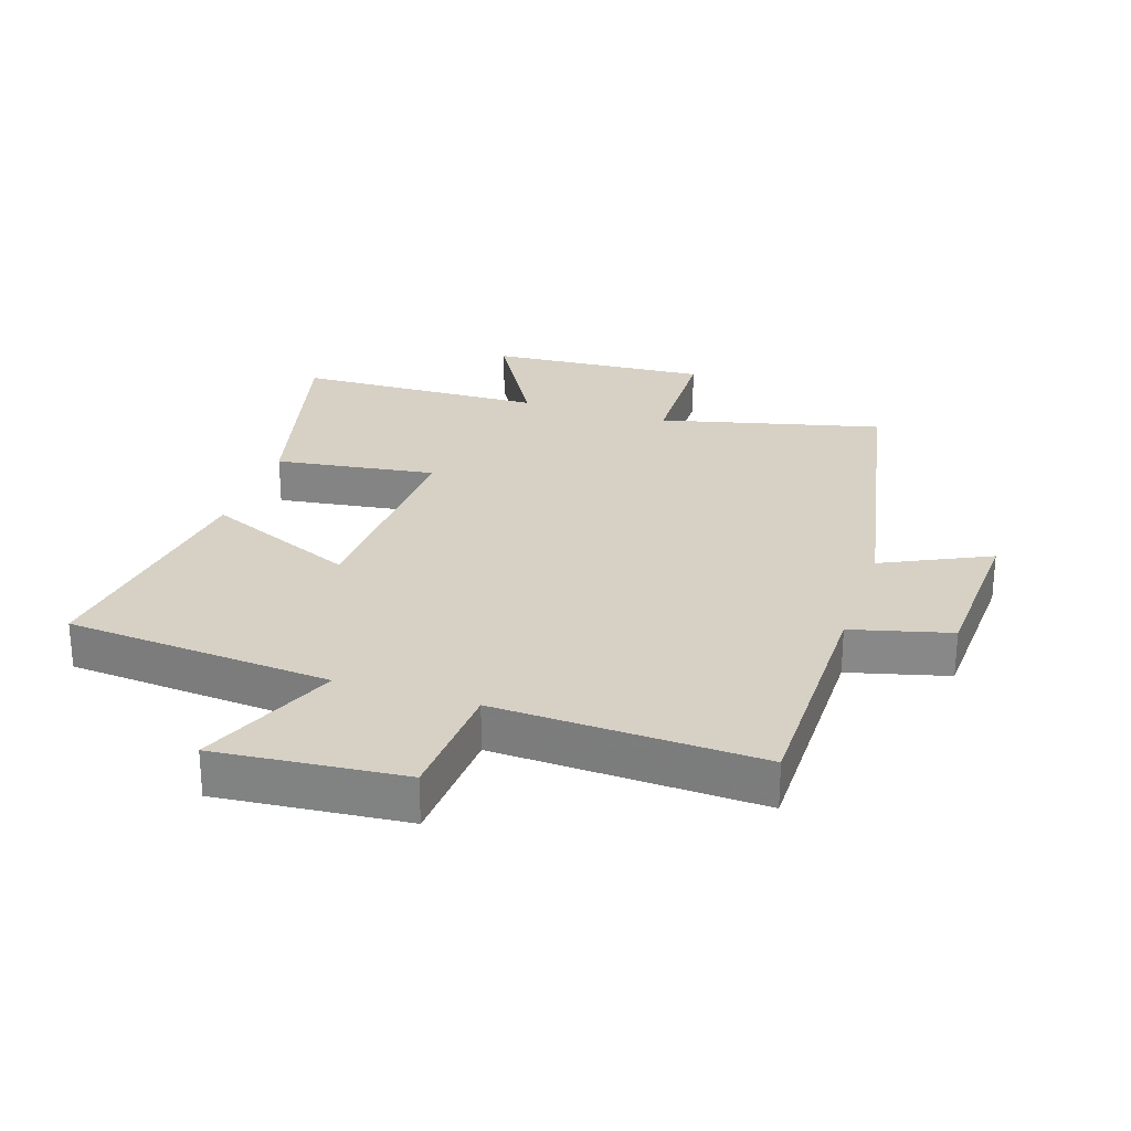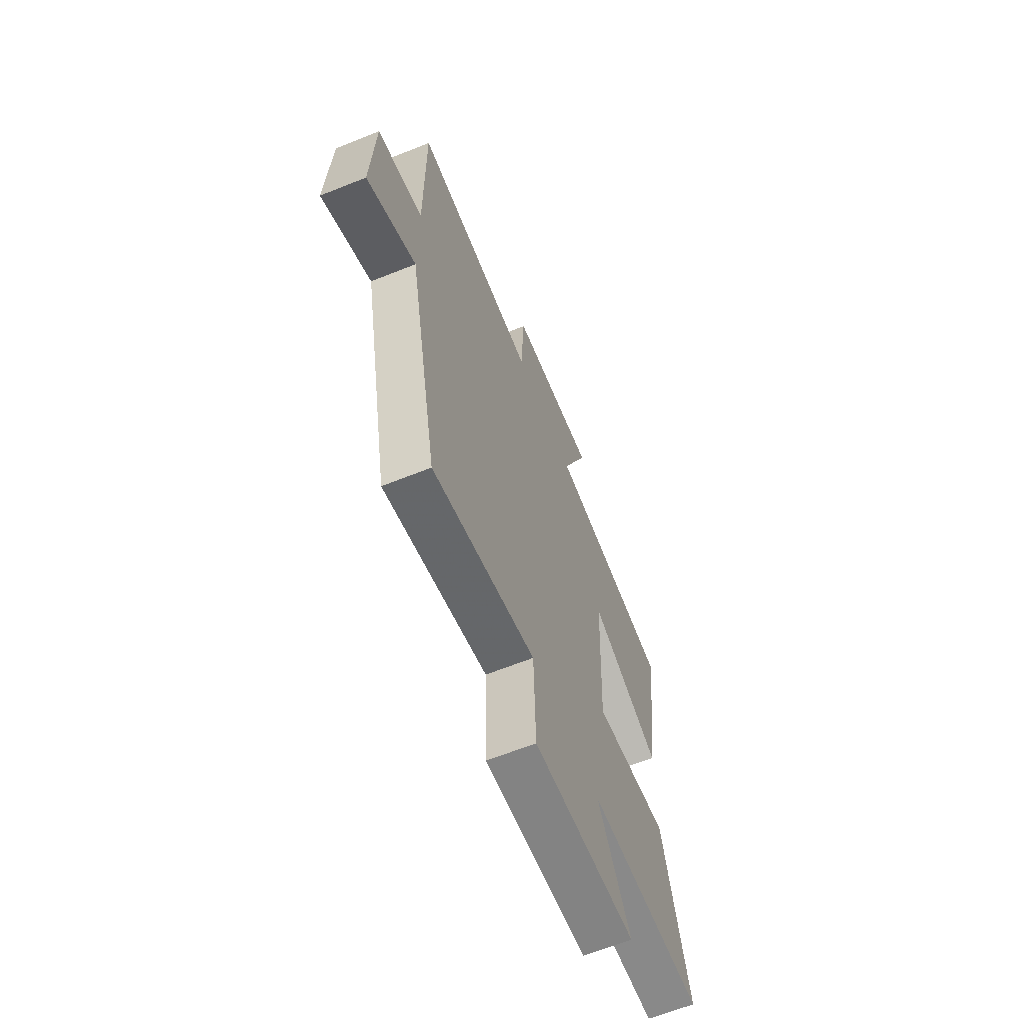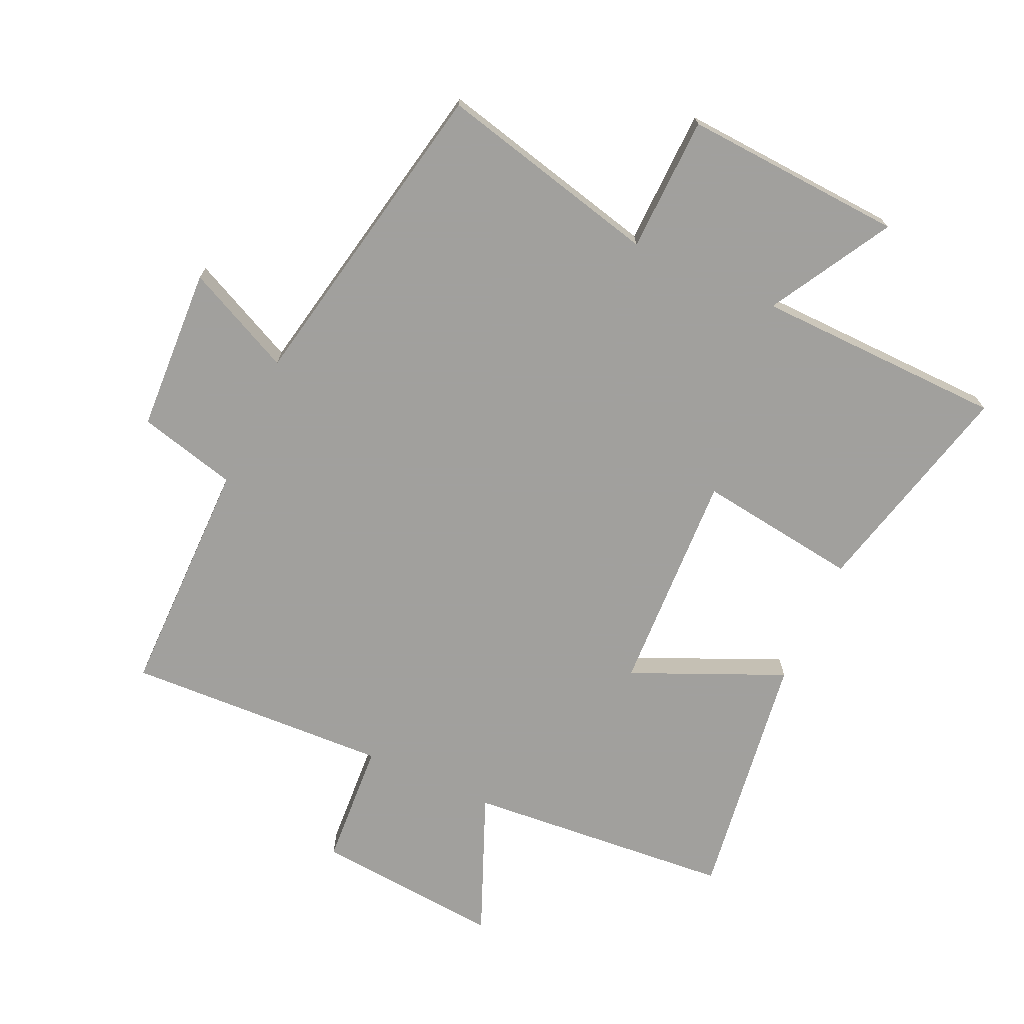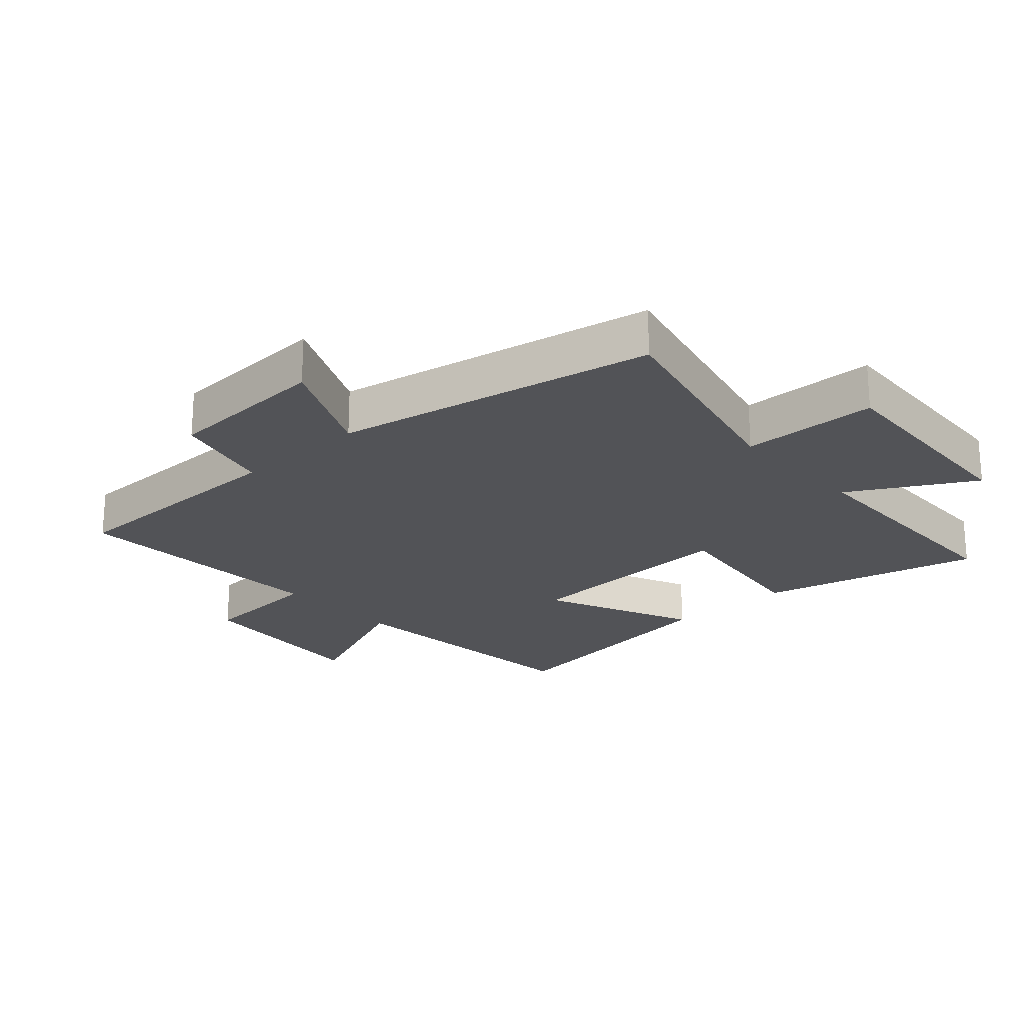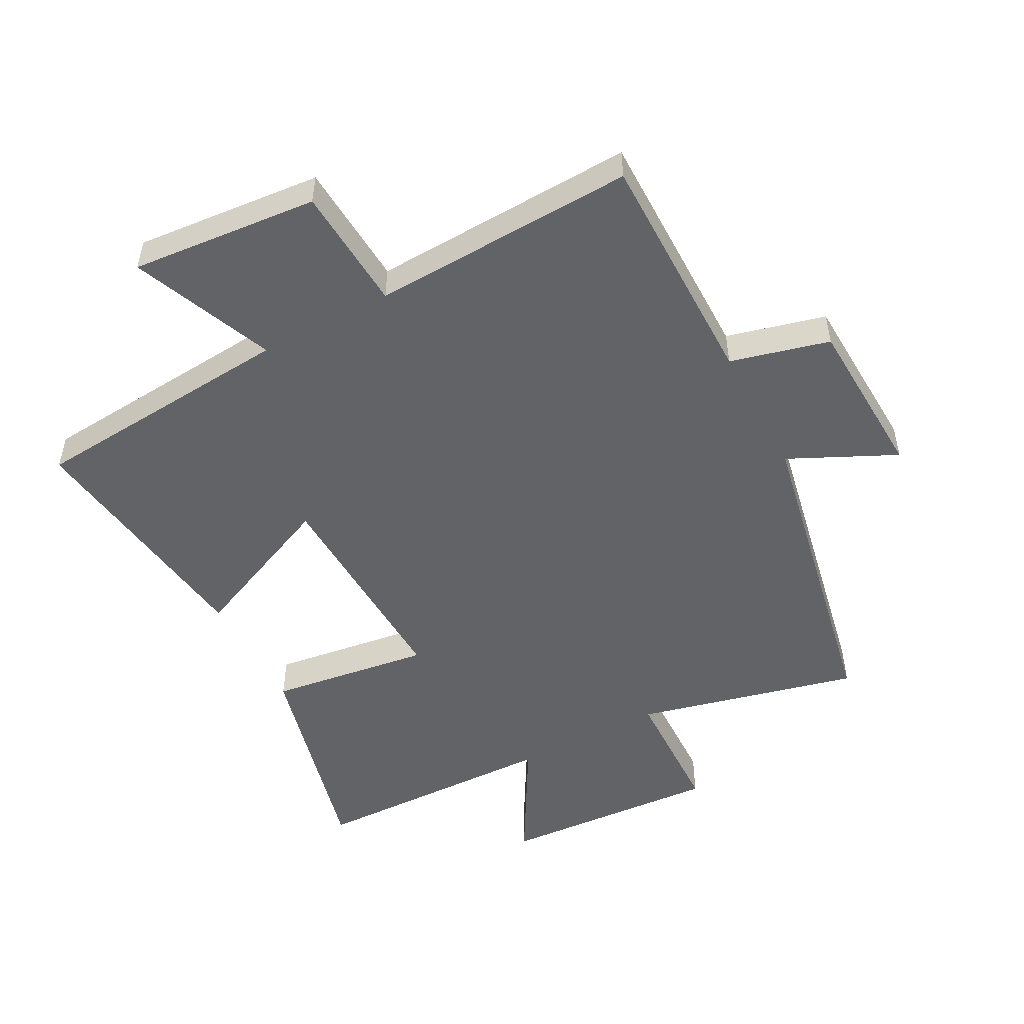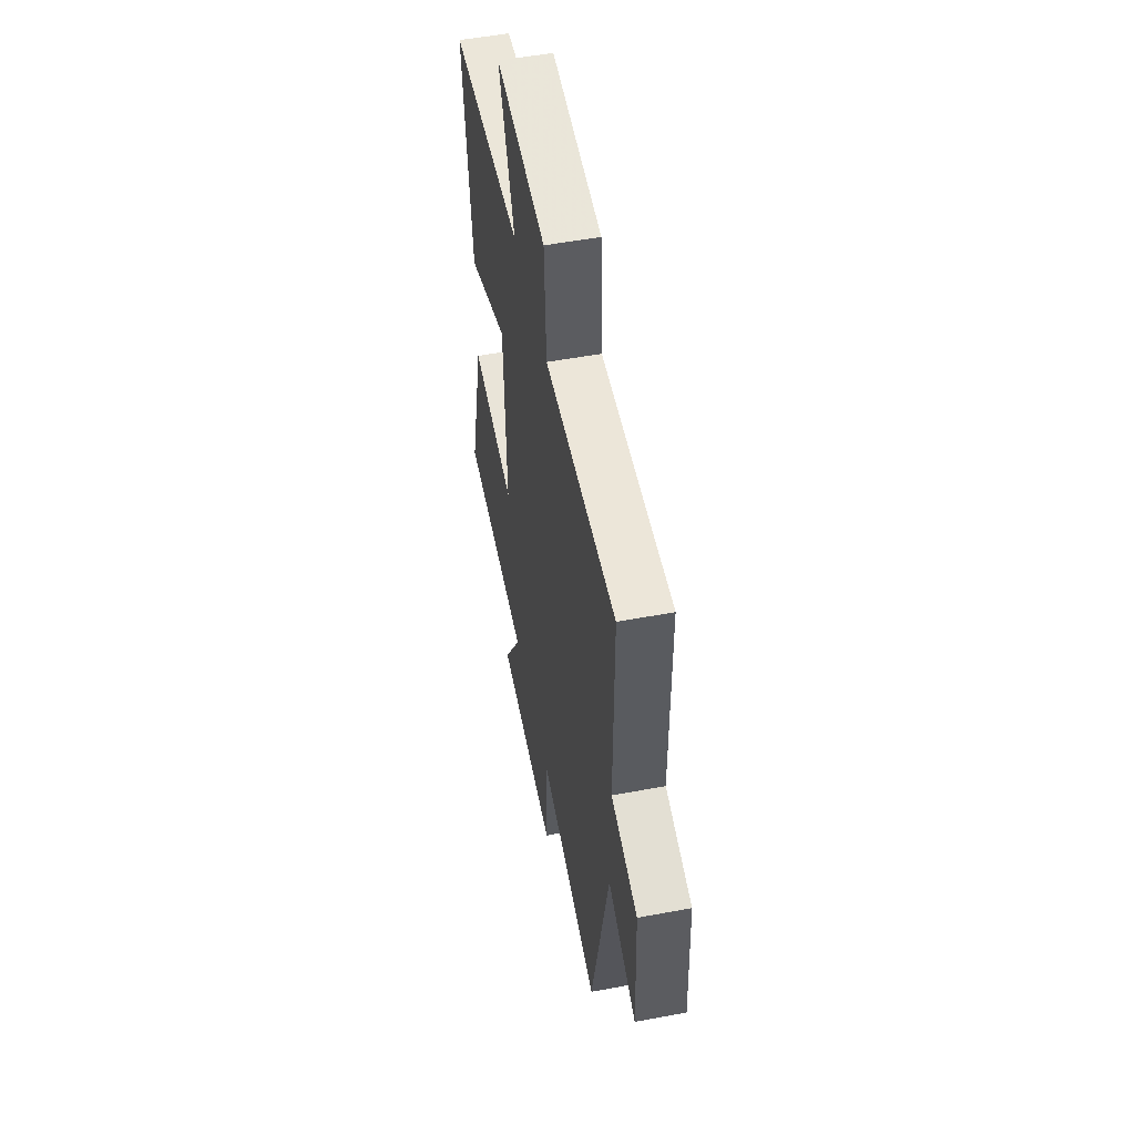
<metadata>
{"format":"obj","ext":"obj","renderer":"f3d","projection":"perspective","resolution":1024,"background":"white","views":[{"elev":26.8,"azim":18.1,"up":"+Y"},{"elev":-64.3,"azim":112.0,"up":"+Z"},{"elev":-71.7,"azim":155.6,"up":"+Y"},{"elev":-22.4,"azim":132.5,"up":"+Y"},{"elev":-50.9,"azim":28.0,"up":"+Y"},{"elev":53.5,"azim":78.7,"up":"+Z"}]}
</metadata>
<code>
v -0.587 0.07 -0.49
v -0.5 0.07 -0.143
v -0.246 0.07 -0.178
v -0.26 0.07 0.174
v -0.5 0.07 0.069
v -0.554 0.07 0.465
v -0.133 0.07 0.5
v -0.225 0.07 0.723
v 0.071 0.07 0.697
v 0.083 0.07 0.5
v 0.5 0.07 0.518
v 0.5 0.07 0.139
v 0.656 0.07 0.099
v 0.668 0.07 -0.161
v 0.5 0.07 -0.081
v 0.4 0.07 -0.585
v 0.05 0.07 -0.5
v 0.044 0.07 -0.714
v -0.304 0.07 -0.692
v -0.194 0.07 -0.5
v -0.587 0 -0.49
v -0.5 0 -0.143
v -0.246 0 -0.178
v -0.26 0 0.174
v -0.5 0 0.069
v -0.554 0 0.465
v -0.133 0 0.5
v -0.225 0 0.723
v 0.071 0 0.697
v 0.083 0 0.5
v 0.5 0 0.518
v 0.5 0 0.139
v 0.656 0 0.099
v 0.668 0 -0.161
v 0.5 0 -0.081
v 0.4 0 -0.585
v 0.05 0 -0.5
v 0.044 0 -0.714
v -0.304 0 -0.692
v -0.194 0 -0.5
f 17 18 19 20
f 1 2 3
f 20 1 3
f 17 20 3
f 17 3 4
f 16 17 4
f 15 16 4
f 12 13 14 15
f 12 15 4
f 10 11 12 4
f 7 8 9 10
f 6 7 10
f 5 6 10
f 4 5 10
f 40 39 38 37
f 23 22 21
f 23 21 40
f 23 40 37
f 24 23 37
f 24 37 36
f 24 36 35
f 35 34 33 32
f 24 35 32
f 24 32 31 30
f 30 29 28 27
f 30 27 26
f 30 26 25
f 30 25 24
f 1 21 22 2
f 2 22 23 3
f 3 23 24 4
f 4 24 25 5
f 5 25 26 6
f 6 26 27 7
f 7 27 28 8
f 8 28 29 9
f 9 29 30 10
f 10 30 31 11
f 11 31 32 12
f 12 32 33 13
f 13 33 34 14
f 14 34 35 15
f 15 35 36 16
f 16 36 37 17
f 17 37 38 18
f 18 38 39 19
f 19 39 40 20
f 20 40 21 1

</code>
